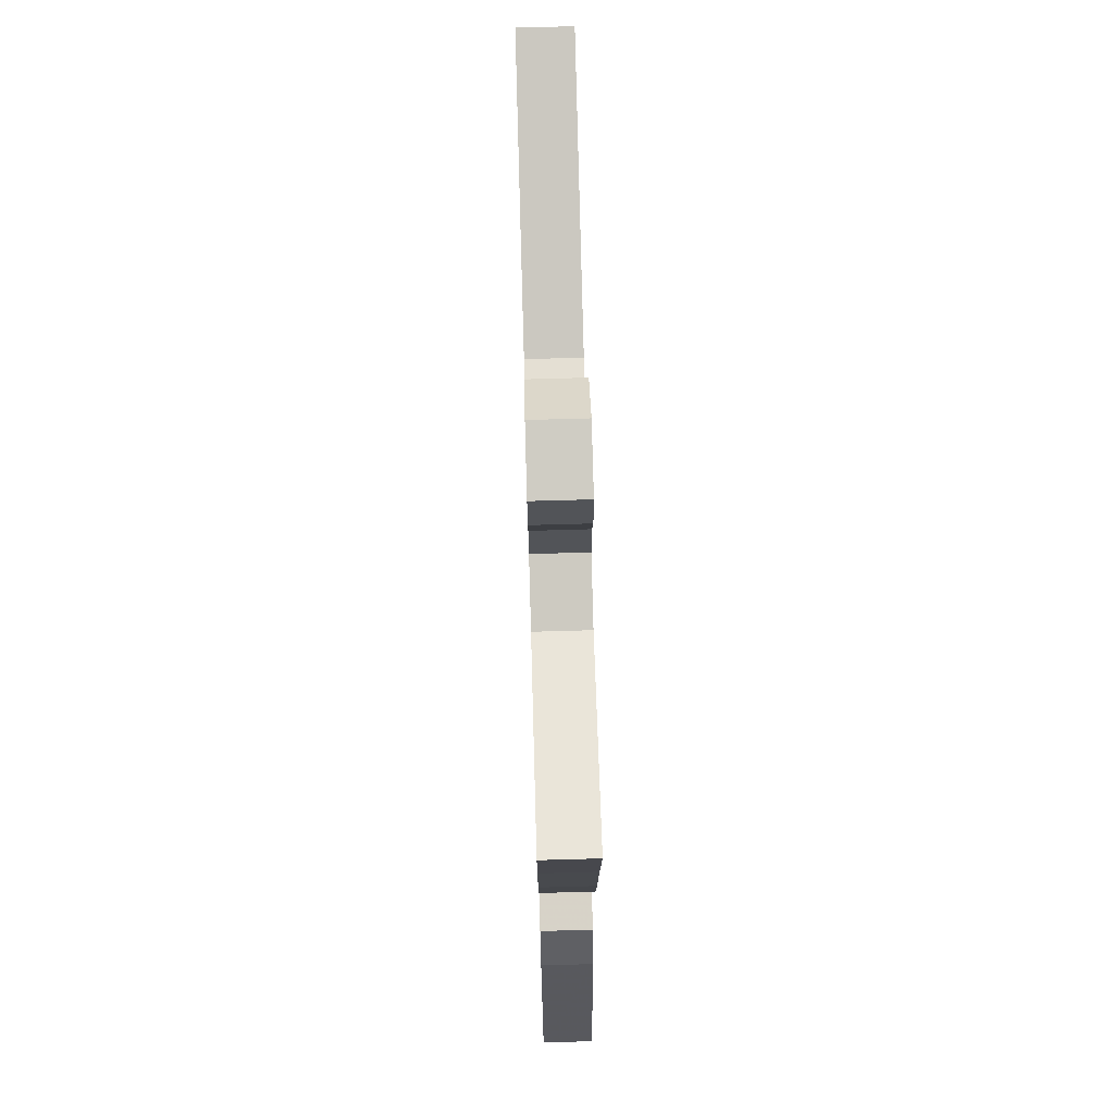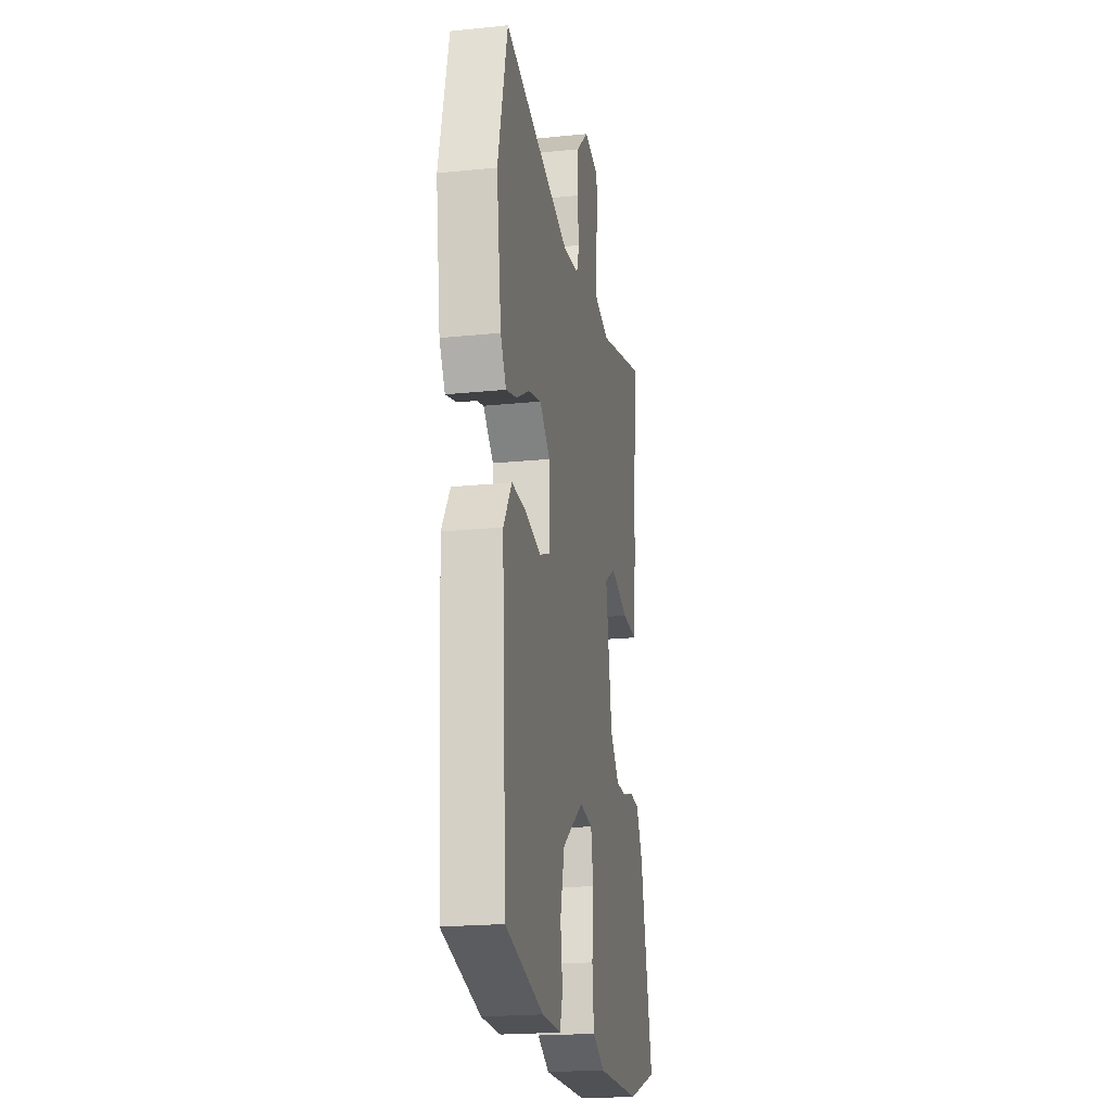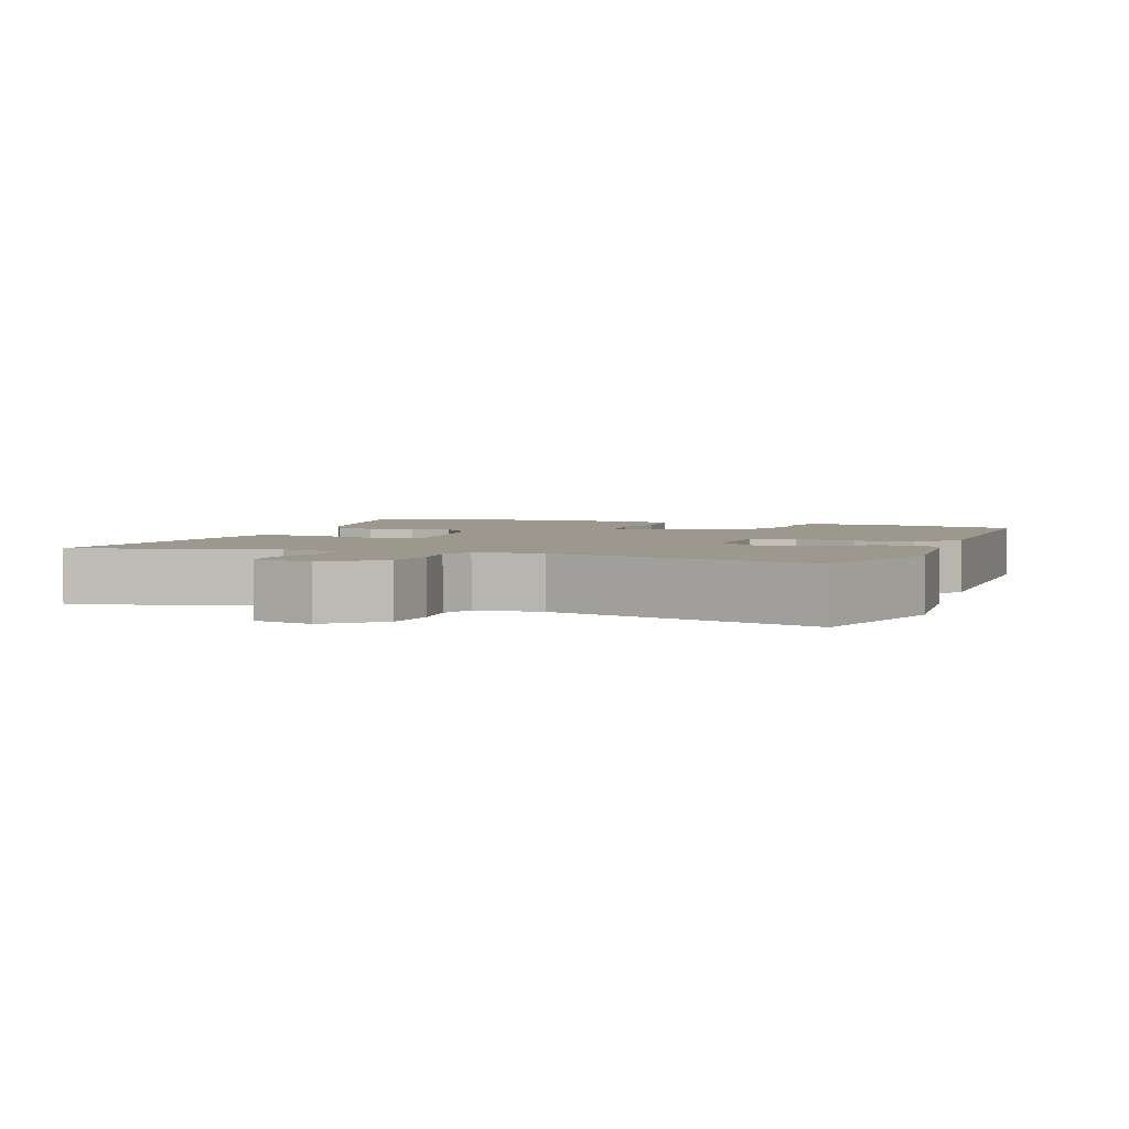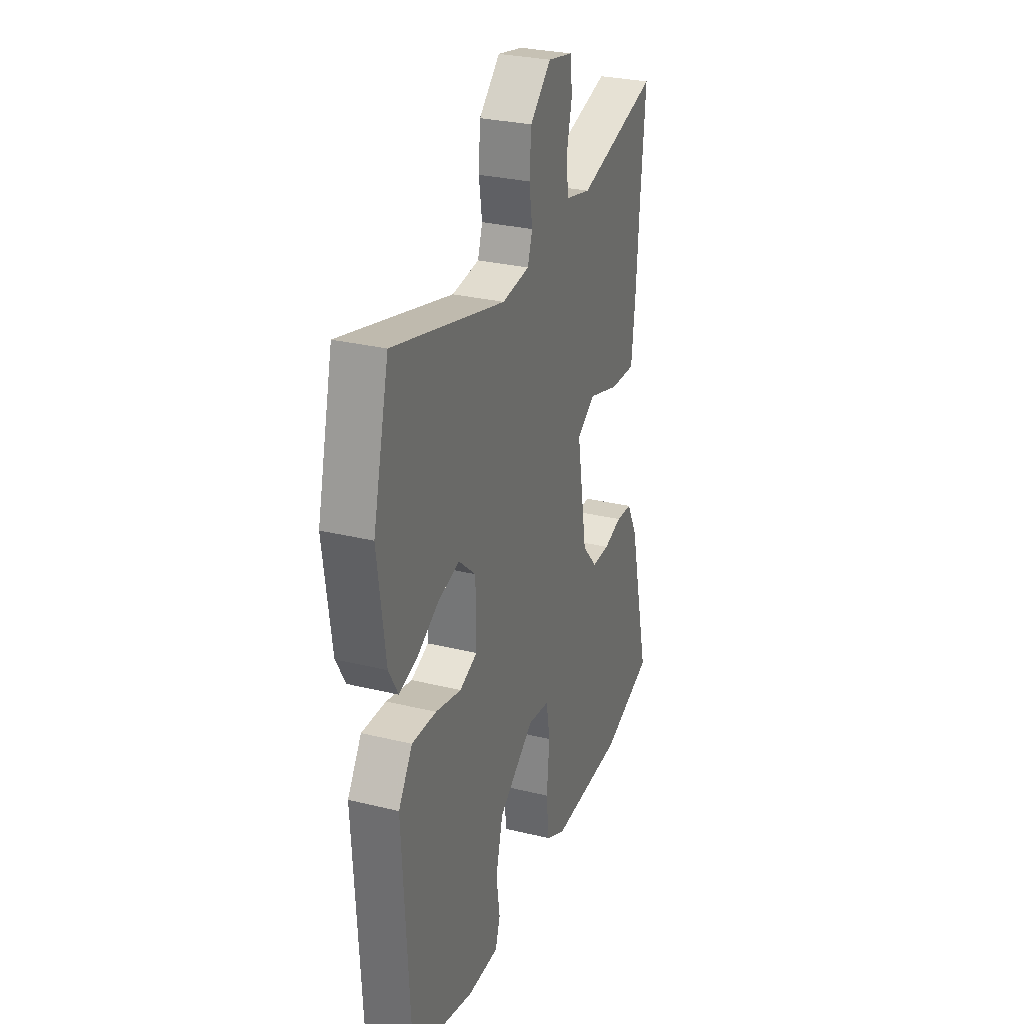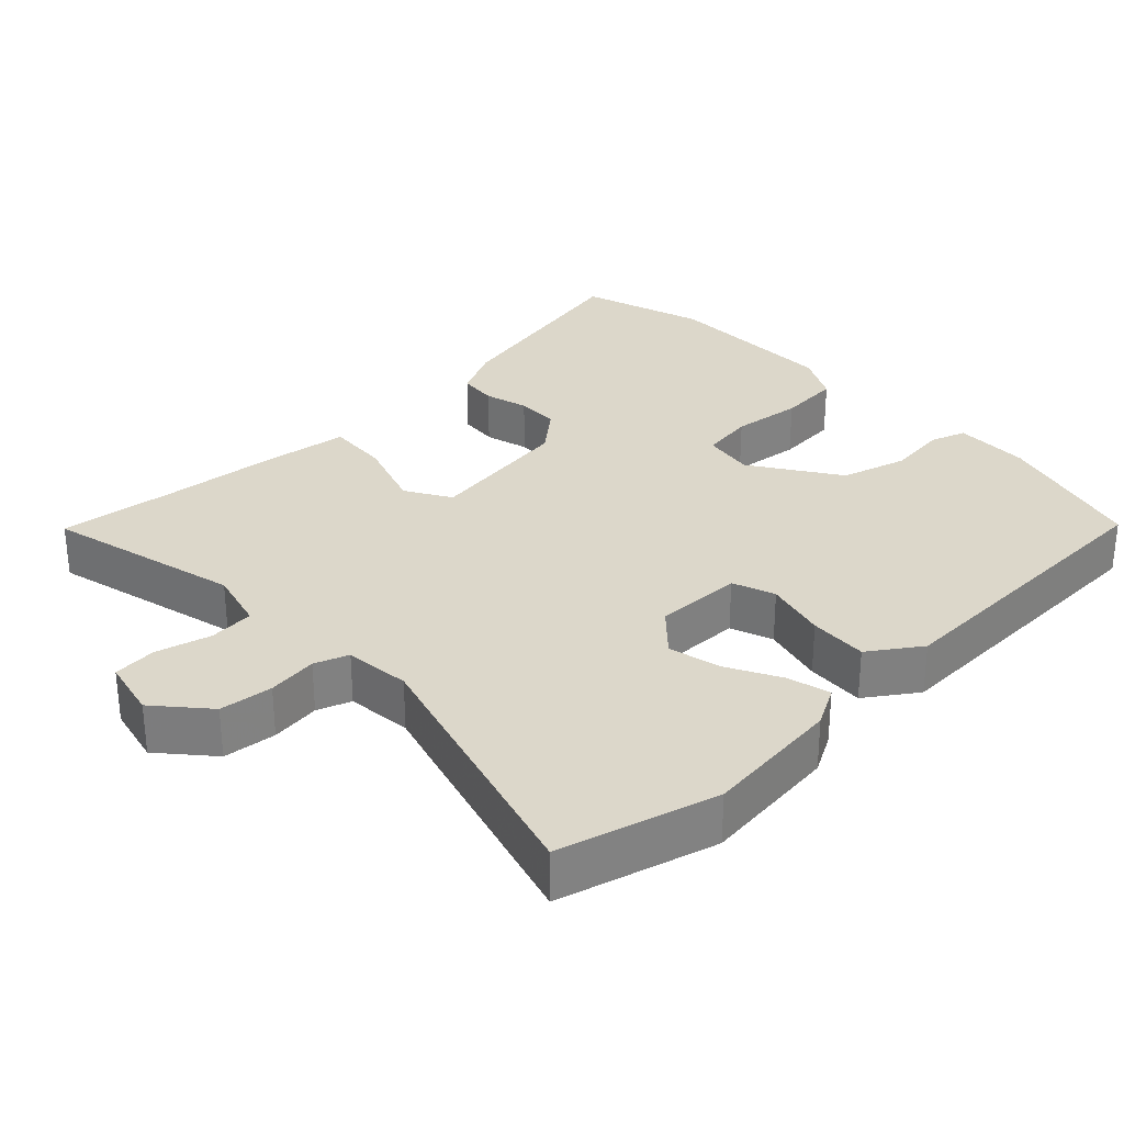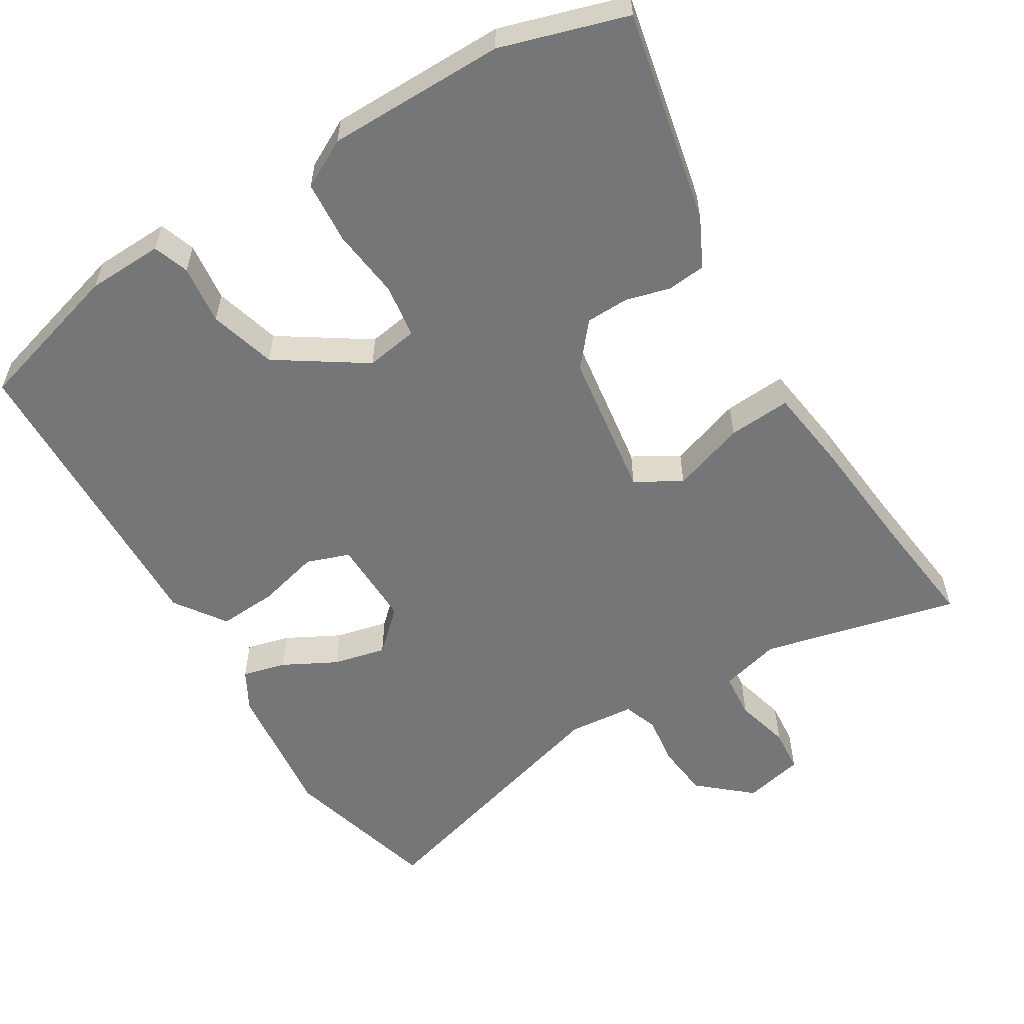
<metadata>
{"format":"obj","ext":"obj","renderer":"f3d","projection":"perspective","resolution":1024,"background":"white","views":[{"elev":73.1,"azim":-91.6,"up":"+Z"},{"elev":-20.8,"azim":100.4,"up":"+Z"},{"elev":3.1,"azim":21.7,"up":"+Y"},{"elev":28.9,"azim":110.1,"up":"+Z"},{"elev":30.4,"azim":47.6,"up":"+Y"},{"elev":-56.7,"azim":-147.2,"up":"+Y"}]}
</metadata>
<code>
v -0.411 0.07 -0.53
v -0.585 0.07 -0.472
v -0.514 0.07 -0.177
v -0.478 0.07 -0.109
v -0.424 0.07 -0.105
v -0.363 0.07 -0.123
v -0.303 0.07 -0.123
v -0.252 0.07 -0.065
v -0.217 0.07 0.14
v -0.279 0.07 0.179
v -0.382 0.07 0.147
v -0.469 0.07 0.143
v -0.482 0.07 0.262
v -0.493 0.07 0.422
v -0.508 0.07 0.59
v -0.237 0.07 0.517
v -0.152 0.07 0.537
v -0.145 0.07 0.601
v -0.163 0.07 0.678
v -0.156 0.07 0.739
v -0.072 0.07 0.756
v -0.002 0.07 0.692
v 0.004 0.07 0.617
v -0.007 0.07 0.547
v 0.009 0.07 0.499
v 0.101 0.07 0.488
v 0.479 0.07 0.587
v 0.533 0.07 0.366
v 0.506 0.07 0.172
v 0.474 0.07 0.117
v 0.414 0.07 0.134
v 0.341 0.07 0.175
v 0.268 0.07 0.194
v 0.21 0.07 0.143
v 0.209 0.07 0.02
v 0.268 0.07 -0.003
v 0.355 0.07 0.017
v 0.437 0.07 0.02
v 0.484 0.07 -0.052
v 0.458 0.07 -0.485
v 0.245 0.07 -0.54
v 0.139 0.07 -0.541
v 0.123 0.07 -0.491
v 0.135 0.07 -0.408
v 0.111 0.07 -0.315
v -0.009 0.07 -0.231
v -0.082 0.07 -0.241
v -0.095 0.07 -0.315
v -0.086 0.07 -0.414
v -0.095 0.07 -0.501
v -0.163 0.07 -0.535
v -0.411 0 -0.53
v -0.585 0 -0.472
v -0.514 0 -0.177
v -0.478 0 -0.109
v -0.424 0 -0.105
v -0.363 0 -0.123
v -0.303 0 -0.123
v -0.252 0 -0.065
v -0.217 0 0.14
v -0.279 0 0.179
v -0.382 0 0.147
v -0.469 0 0.143
v -0.482 0 0.262
v -0.493 0 0.422
v -0.508 0 0.59
v -0.237 0 0.517
v -0.152 0 0.537
v -0.145 0 0.601
v -0.163 0 0.678
v -0.156 0 0.739
v -0.072 0 0.756
v -0.002 0 0.692
v 0.004 0 0.617
v -0.007 0 0.547
v 0.009 0 0.499
v 0.101 0 0.488
v 0.479 0 0.587
v 0.533 0 0.366
v 0.506 0 0.172
v 0.474 0 0.117
v 0.414 0 0.134
v 0.341 0 0.175
v 0.268 0 0.194
v 0.21 0 0.143
v 0.209 0 0.02
v 0.268 0 -0.003
v 0.355 0 0.017
v 0.437 0 0.02
v 0.484 0 -0.052
v 0.458 0 -0.485
v 0.245 0 -0.54
v 0.139 0 -0.541
v 0.123 0 -0.491
v 0.135 0 -0.408
v 0.111 0 -0.315
v -0.009 0 -0.231
v -0.082 0 -0.241
v -0.095 0 -0.315
v -0.086 0 -0.414
v -0.095 0 -0.501
v -0.163 0 -0.535
f 4 5 6
f 3 4 6
f 2 3 6
f 1 2 6
f 51 1 6
f 50 51 6
f 49 50 6
f 48 49 6
f 47 48 6 7
f 46 47 7 8
f 42 43 44
f 41 42 44
f 40 41 44
f 39 40 44
f 38 39 44
f 37 38 44
f 36 37 44
f 35 36 44 45
f 34 35 45 46
f 30 31 32
f 29 30 32
f 28 29 32
f 27 28 32
f 26 27 32
f 25 26 32 33
f 22 23 24
f 21 22 24
f 20 21 24
f 19 20 24
f 18 19 24
f 17 18 24 25
f 25 33 34
f 17 25 34
f 16 17 34
f 12 13 14
f 11 12 14
f 10 11 14
f 15 16 34
f 14 15 34
f 10 14 34
f 9 10 34
f 8 9 34 46
f 57 56 55
f 57 55 54
f 57 54 53
f 57 53 52
f 57 52 102
f 57 102 101
f 57 101 100
f 57 100 99
f 58 57 99 98
f 59 58 98 97
f 95 94 93
f 95 93 92
f 95 92 91
f 95 91 90
f 95 90 89
f 95 89 88
f 95 88 87
f 96 95 87 86
f 97 96 86 85
f 83 82 81
f 83 81 80
f 83 80 79
f 83 79 78
f 83 78 77
f 84 83 77 76
f 75 74 73
f 75 73 72
f 75 72 71
f 75 71 70
f 75 70 69
f 76 75 69 68
f 85 84 76
f 85 76 68
f 85 68 67
f 65 64 63
f 65 63 62
f 65 62 61
f 85 67 66
f 85 66 65
f 85 65 61
f 85 61 60
f 97 85 60 59
f 1 52 53 2
f 2 53 54 3
f 3 54 55 4
f 4 55 56 5
f 5 56 57 6
f 6 57 58 7
f 7 58 59 8
f 8 59 60 9
f 9 60 61 10
f 10 61 62 11
f 11 62 63 12
f 12 63 64 13
f 13 64 65 14
f 14 65 66 15
f 15 66 67 16
f 16 67 68 17
f 17 68 69 18
f 18 69 70 19
f 19 70 71 20
f 20 71 72 21
f 21 72 73 22
f 22 73 74 23
f 23 74 75 24
f 24 75 76 25
f 25 76 77 26
f 26 77 78 27
f 27 78 79 28
f 28 79 80 29
f 29 80 81 30
f 30 81 82 31
f 31 82 83 32
f 32 83 84 33
f 33 84 85 34
f 34 85 86 35
f 35 86 87 36
f 36 87 88 37
f 37 88 89 38
f 38 89 90 39
f 39 90 91 40
f 40 91 92 41
f 41 92 93 42
f 42 93 94 43
f 43 94 95 44
f 44 95 96 45
f 45 96 97 46
f 46 97 98 47
f 47 98 99 48
f 48 99 100 49
f 49 100 101 50
f 50 101 102 51
f 51 102 52 1

</code>
